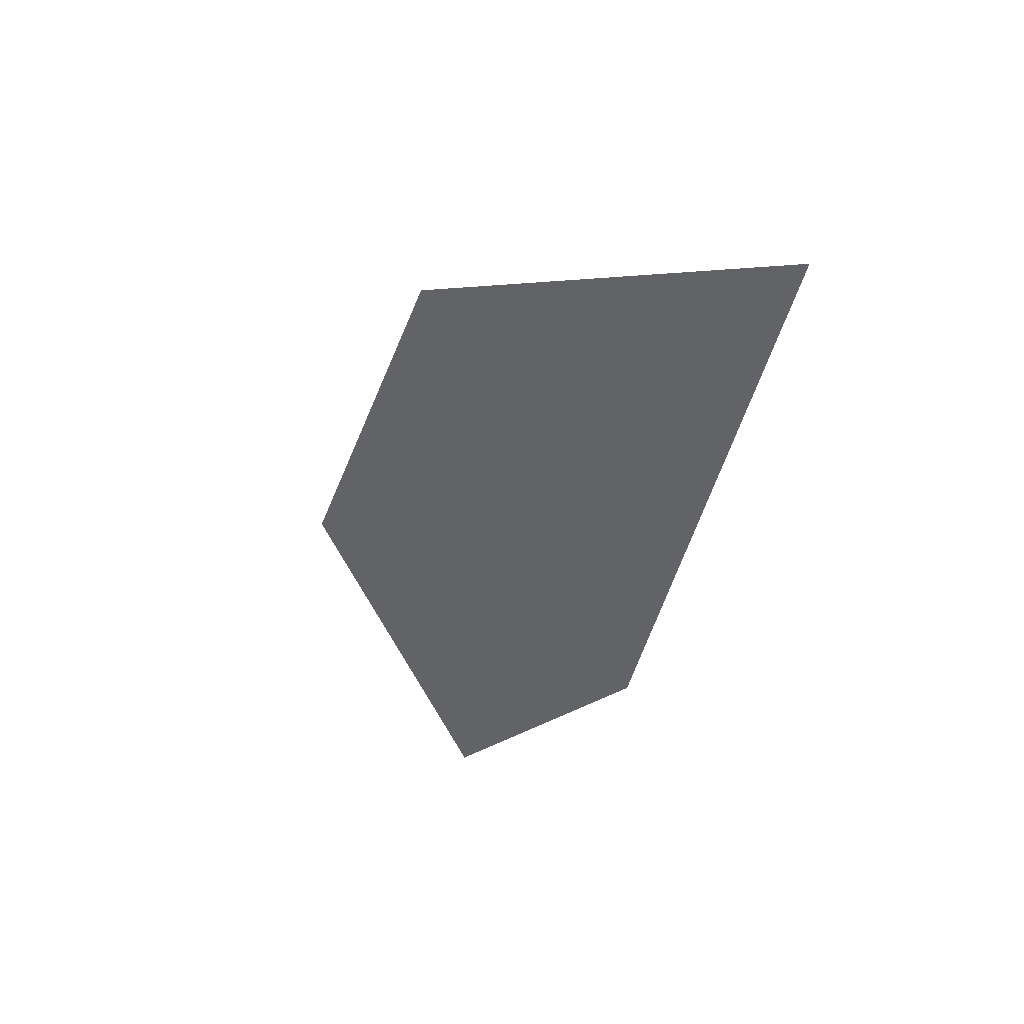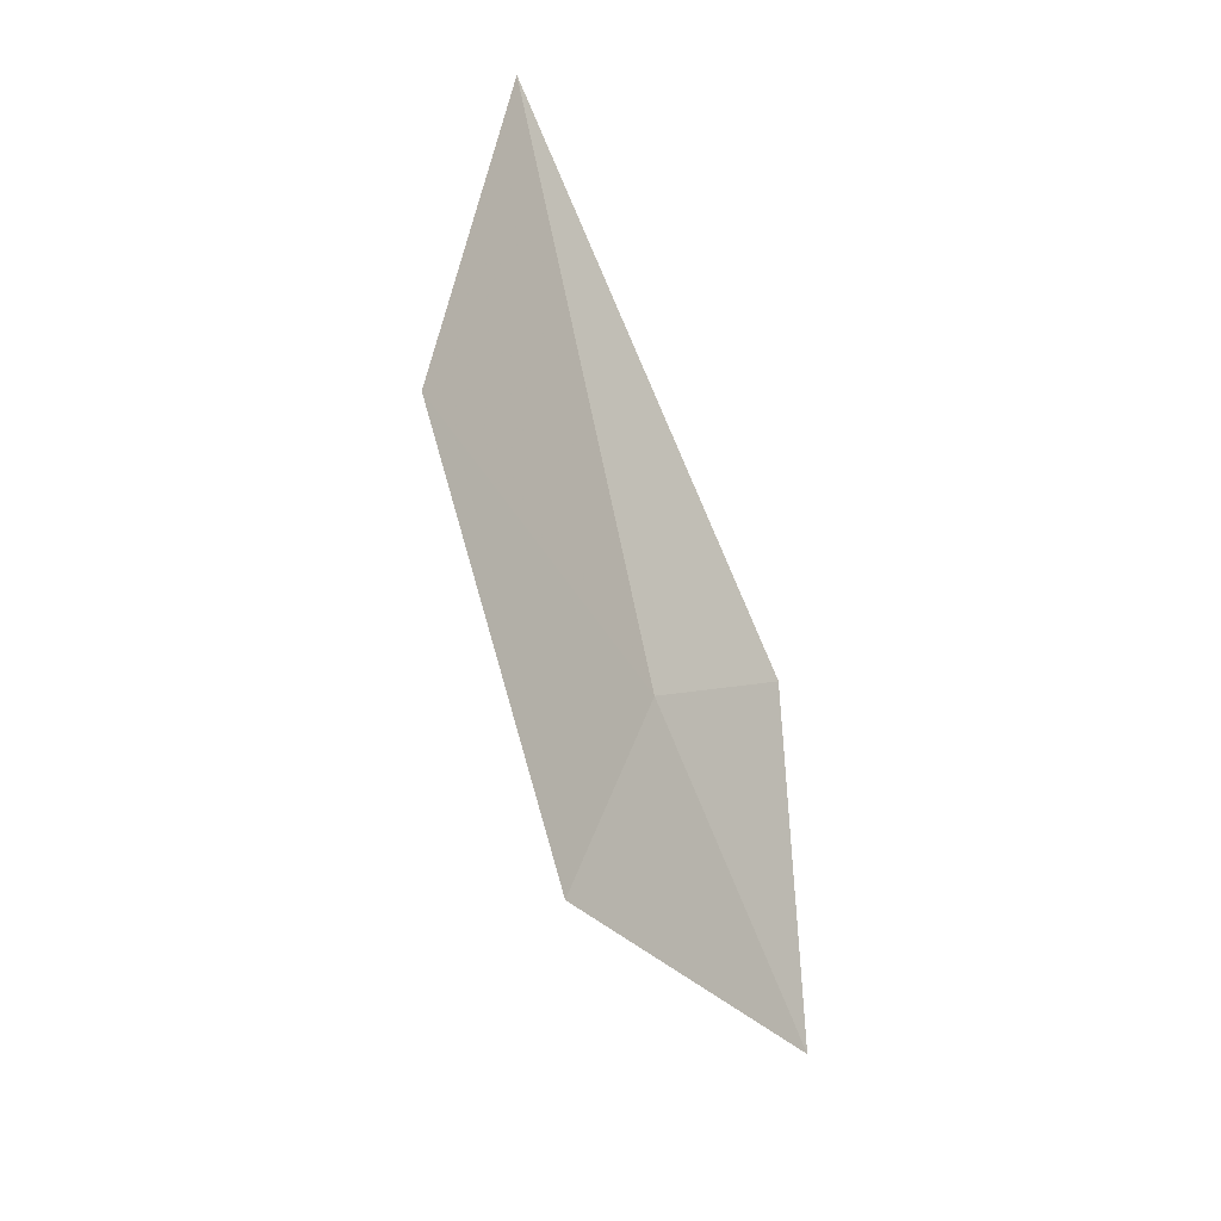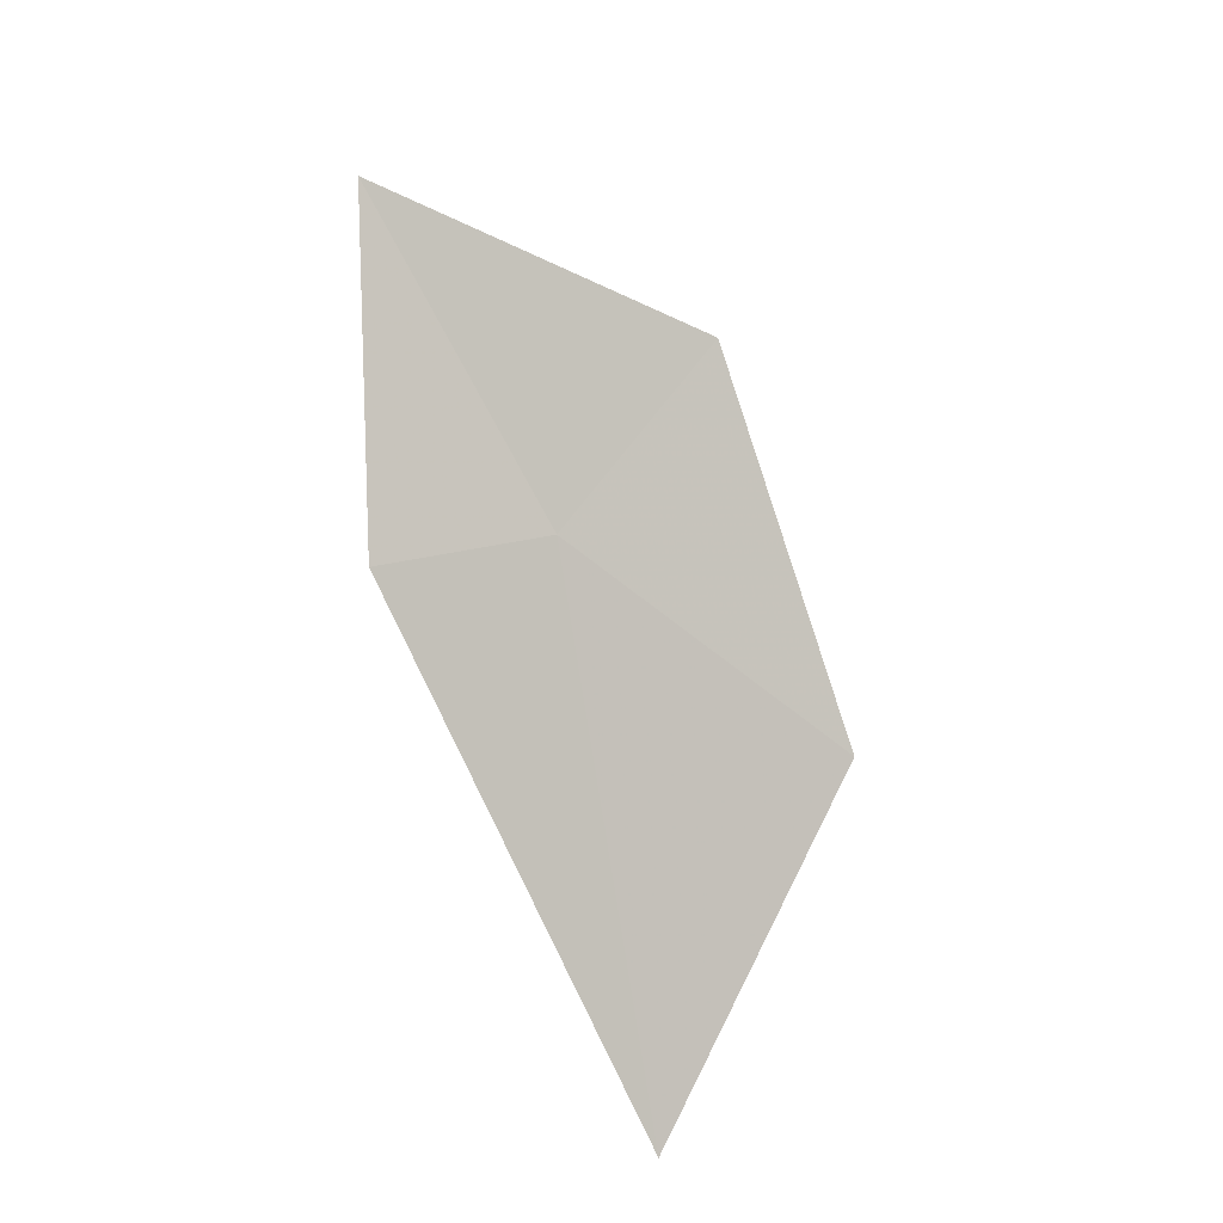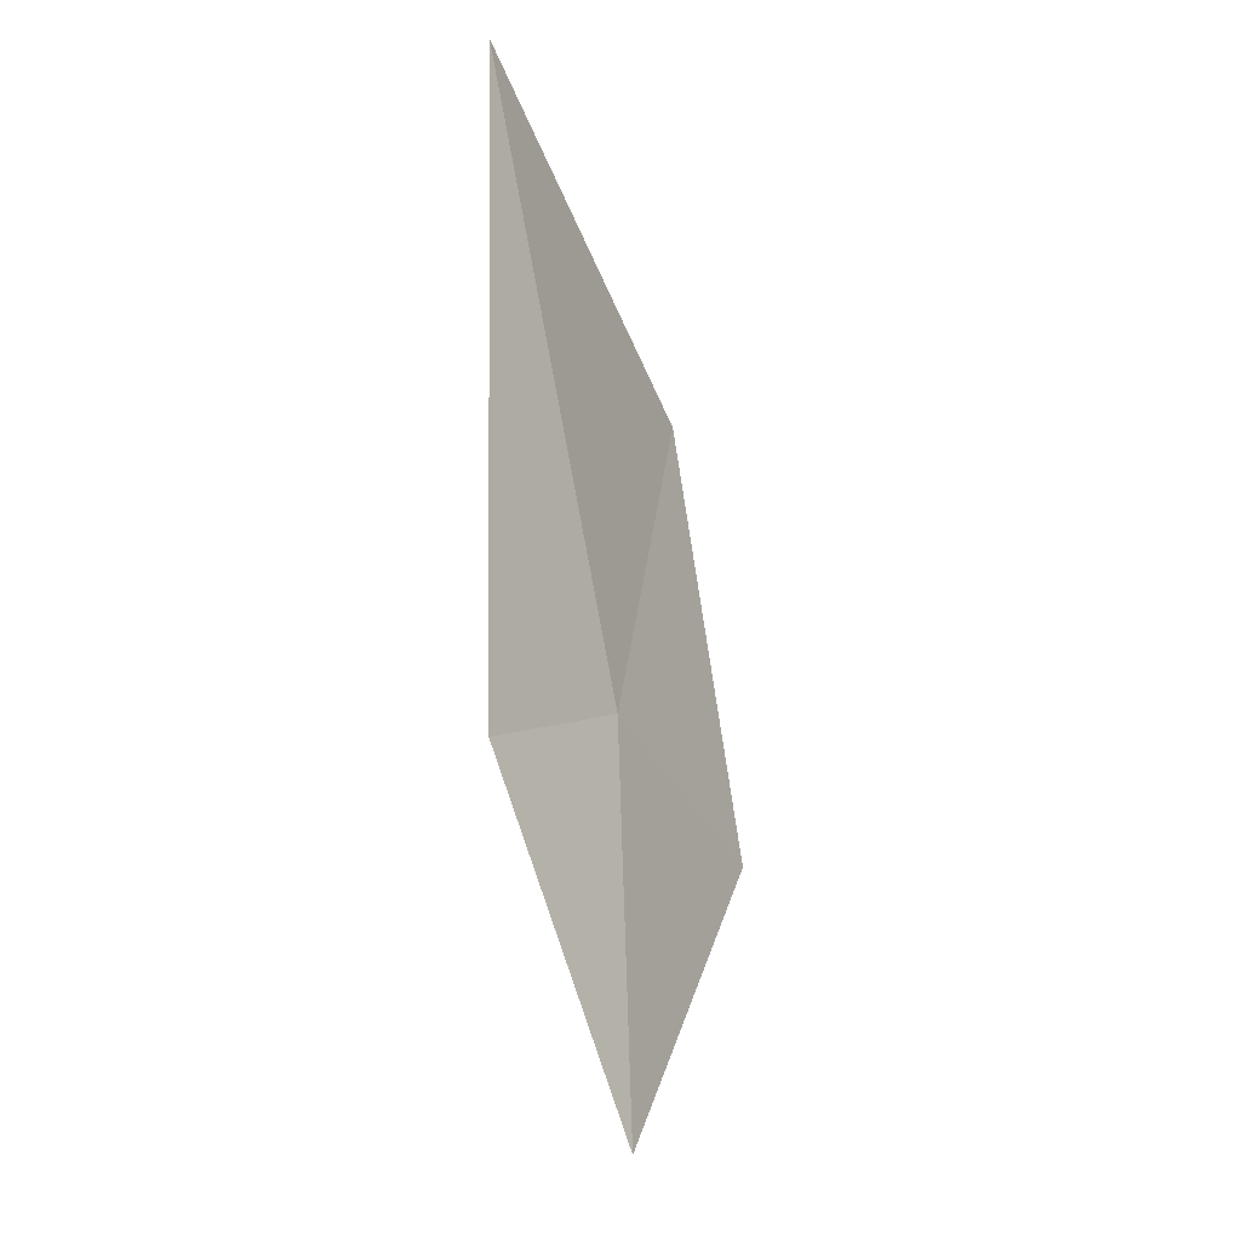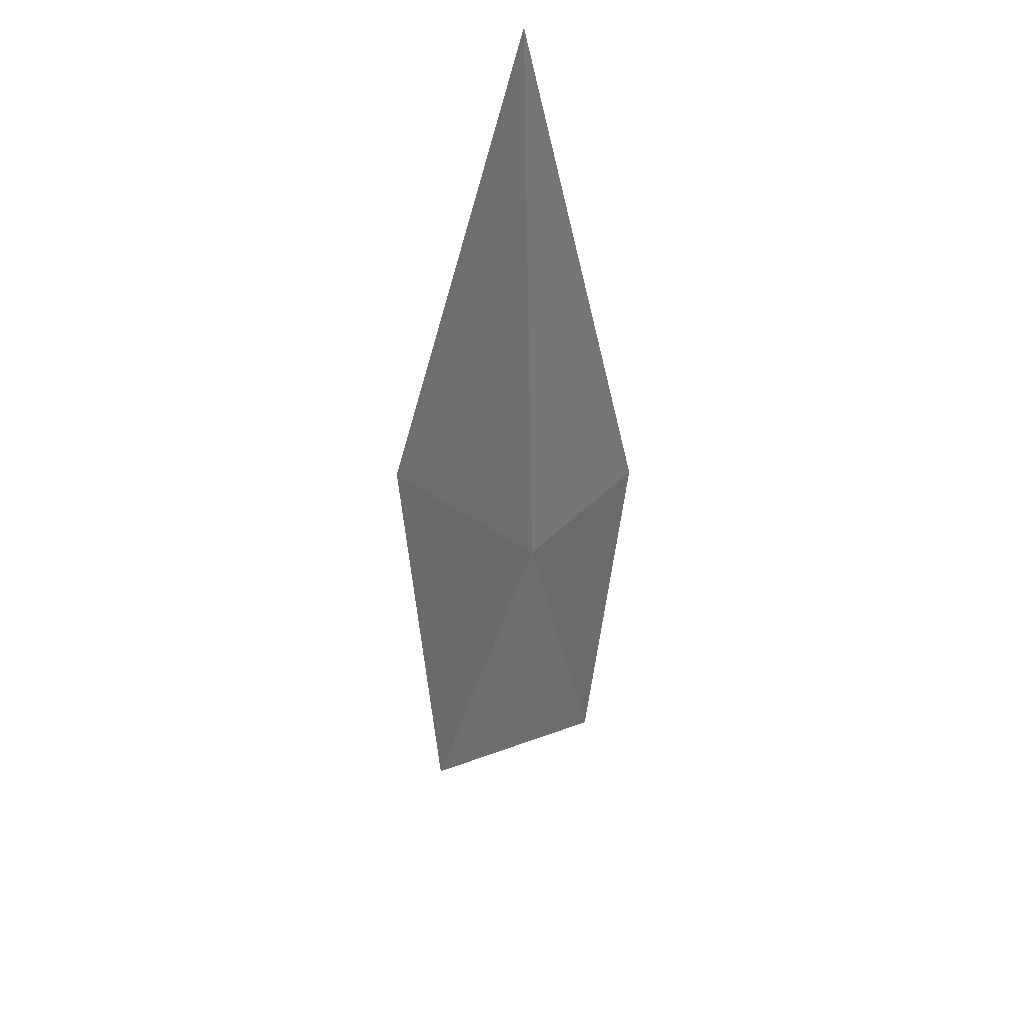
<metadata>
{"format":"obj","ext":"obj","renderer":"f3d","projection":"perspective","resolution":1024,"background":"white","views":[{"elev":-43.8,"azim":-97.6,"up":"+Y"},{"elev":-76.9,"azim":-67.3,"up":"+Z"},{"elev":-78.3,"azim":119.7,"up":"+Y"},{"elev":67.2,"azim":88.1,"up":"+Z"},{"elev":-35.5,"azim":-79.3,"up":"+Z"}]}
</metadata>
<code>
v 28.86 -1.769 2
v 29.23 -2.297 2.756
v 30.76 -1.77 1.958
v 29.24 -1.186 0.8792
v 26.05 -2.244 3.046
v 27.1 -1.439 1.303
f 1 3 2
f 1 4 3
f 1 2 5
f 1 6 4
f 1 5 6

</code>
